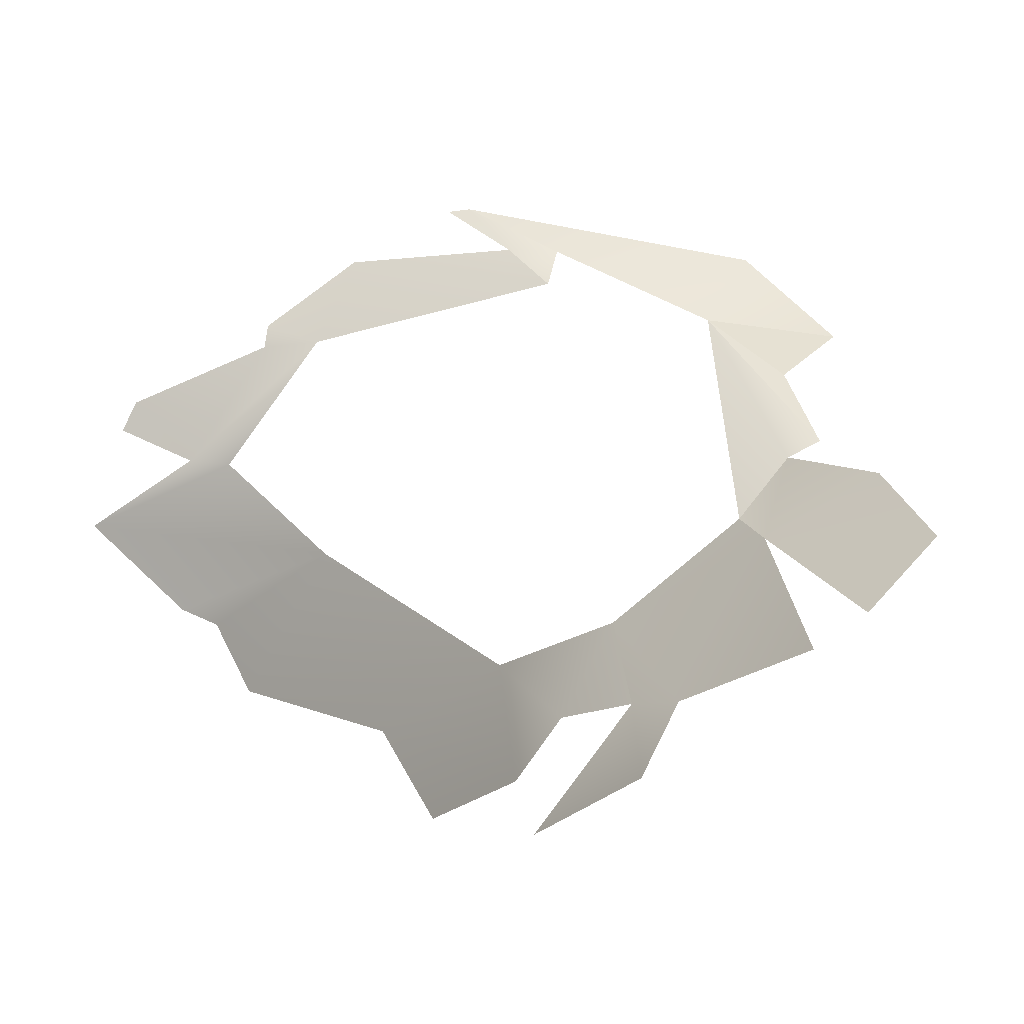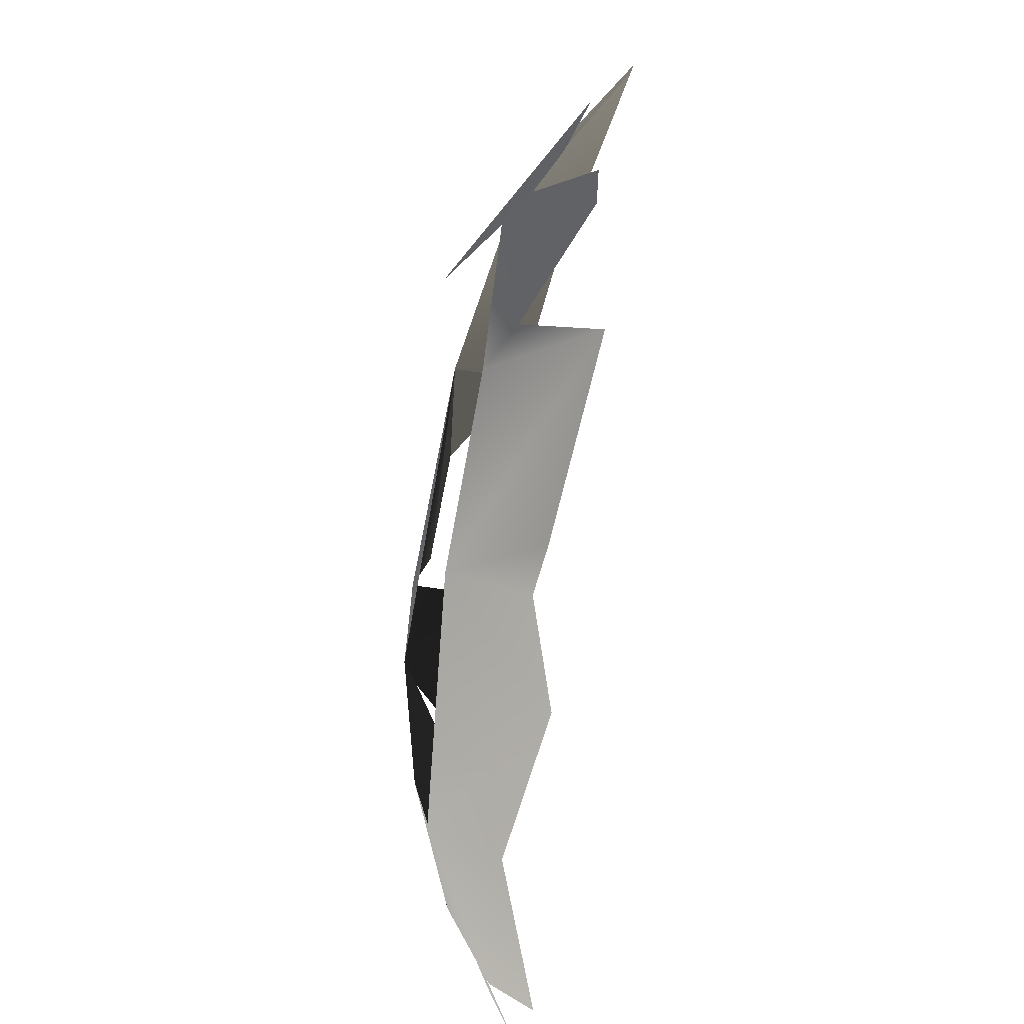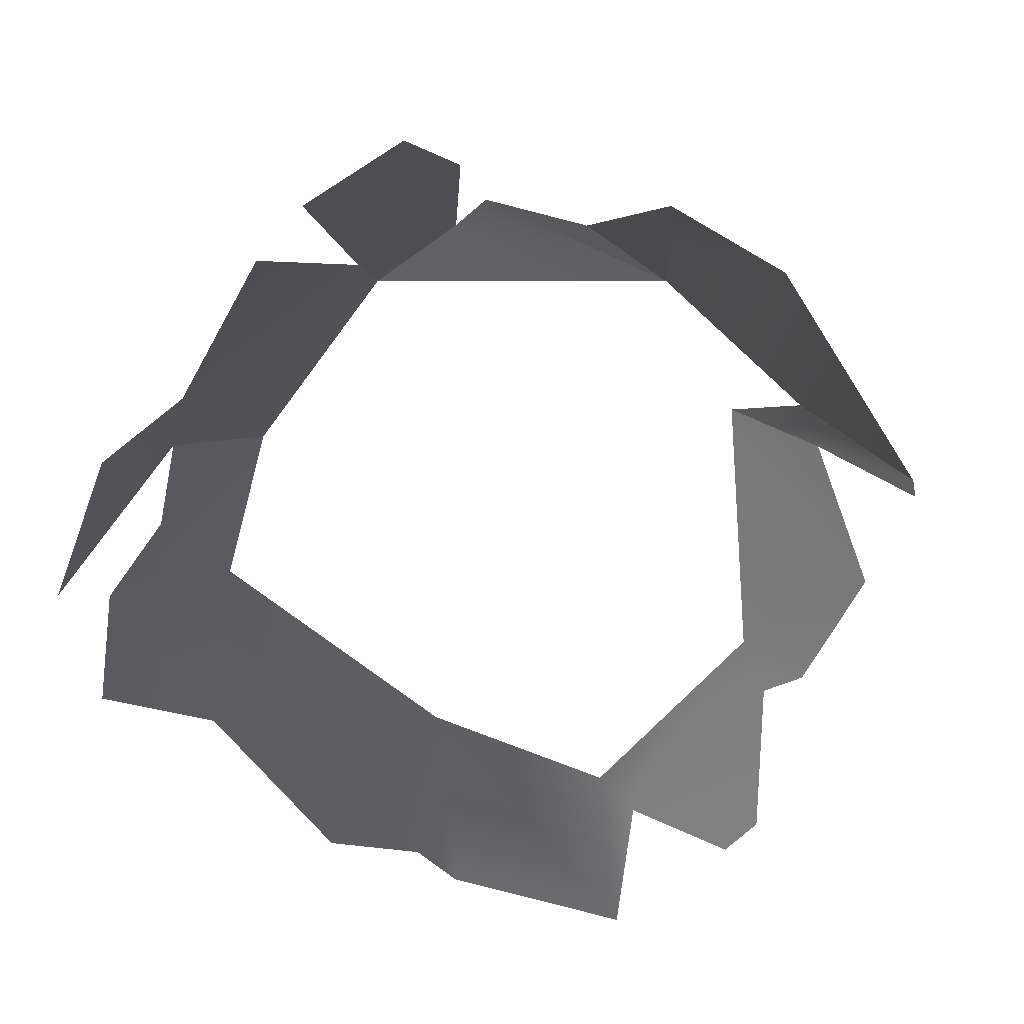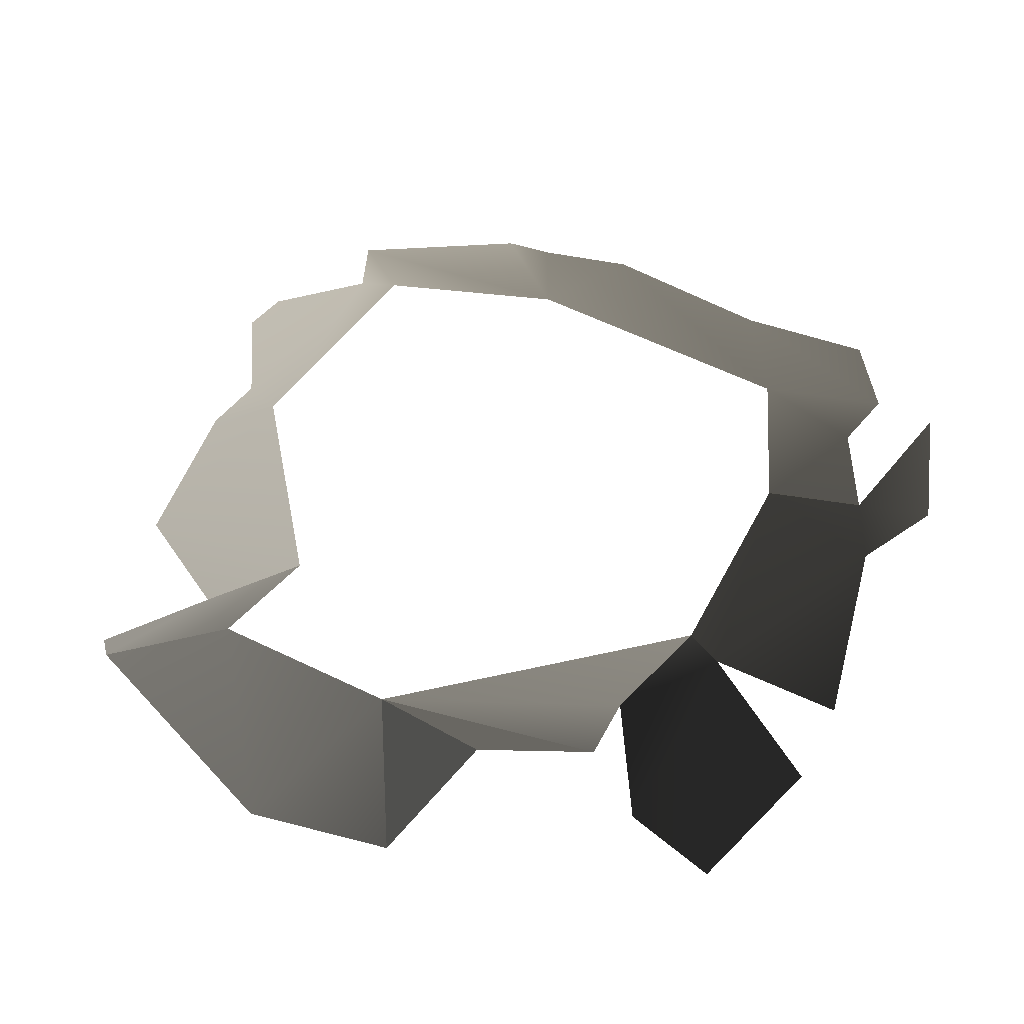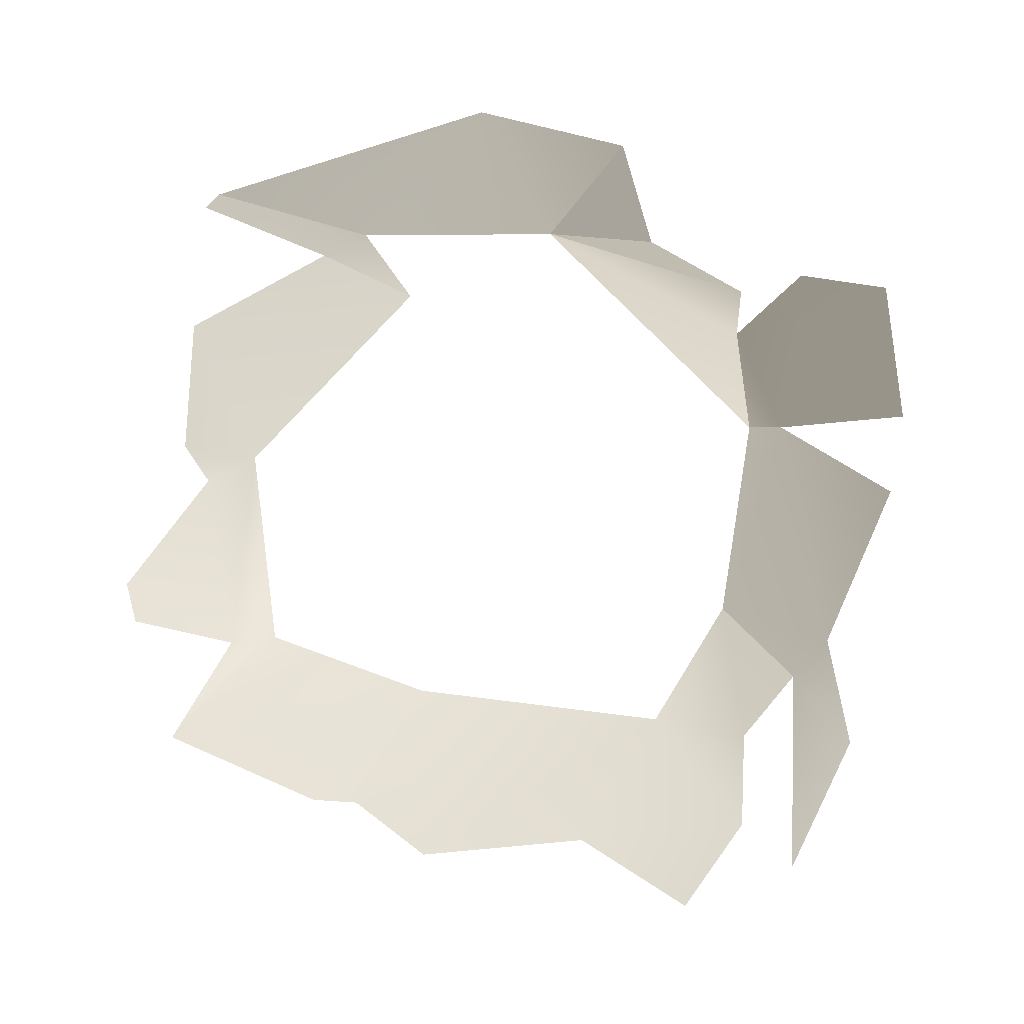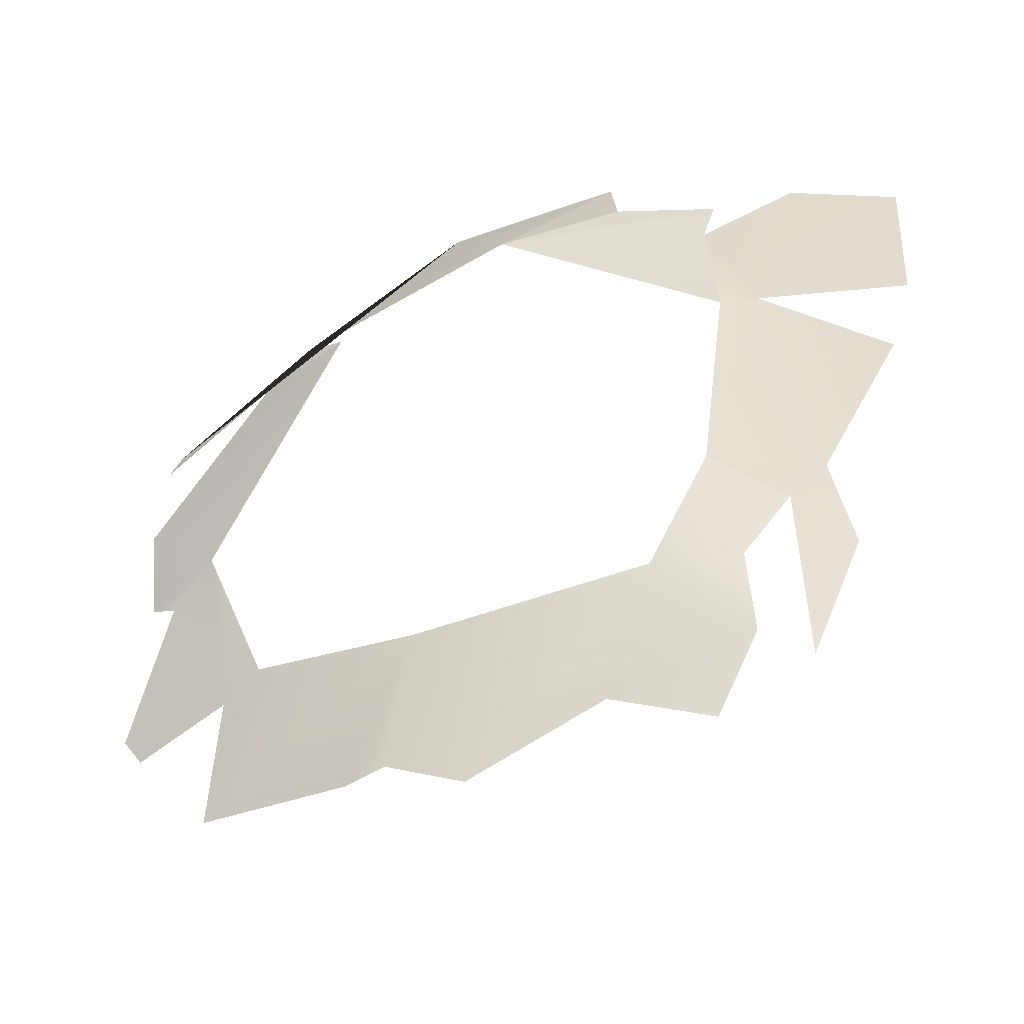
<metadata>
{"format":"obj","ext":"obj","renderer":"f3d","projection":"perspective","resolution":1024,"background":"white","views":[{"elev":-46.9,"azim":-39.9,"up":"+Y"},{"elev":-57.4,"azim":-96.0,"up":"+Z"},{"elev":74.2,"azim":-142.4,"up":"+Y"},{"elev":55.0,"azim":28.9,"up":"+Y"},{"elev":-75.6,"azim":-4.8,"up":"+Y"},{"elev":51.1,"azim":-23.8,"up":"+Z"}]}
</metadata>
<code>
v -0.002814 -0.0002075 0.0009498
v -0.003537 0.0002089 3.214e-05
v -0.00228 0.0004571 0.0001171
v -0.00446 -0.0004702 0.0003036
v -0.001865 -4.357e-05 0.0007991
v -0.00446 -0.0004702 0.0003036
v -0.004543 -0.0004706 0.0002118
v -0.003807 0.0001537 -0.0001212
v -0.003537 0.0002089 3.214e-05
v -0.00322 0.0006048 -0.0004195
v -0.0009119 0.0004973 -0.0001782
v -0.001579 0.0004237 0.0001257
v -0.00228 0.0004571 0.0001171
v -0.000896 0.000609 -0.0004955
v -0.00228 0.0004571 0.0001171
v -0.0007289 0.0006278 -0.001165
v -0.001579 0.0004237 0.0001257
v -0.001865 -4.357e-05 0.0007991
v -0.00228 0.0004571 0.0001171
v -0.0005171 0.0005297 -0.001126
v -0.000896 0.000609 -0.0004955
v -0.0007289 0.0006278 -0.001165
v -0.0005383 0.0002769 -5.83e-07
v 7.967e-11 -1.34e-10 -2.587e-09
v 0.0002421 6.135e-05 -0.0008832
v -0.0002576 0.0002581 -0.002886
v -0.0001771 -0.0002074 -0.004163
v 0.0001552 -3.187e-05 -0.003251
v -6.034e-05 0.0001808 -0.002573
v -0.0007876 0.0005184 -0.0025
v -0.0005171 0.0005297 -0.001126
v 0.0002292 7.556e-05 -0.001423
v -0.0007289 0.0006278 -0.001165
v -0.0005594 0.0002732 -0.003373
v -0.0002576 0.0002581 -0.002886
v -0.0007876 0.0005184 -0.0025
v -0.001196 0.0004485 -0.003364
v -0.0005358 1.817e-05 -0.003959
v -0.001676 5.862e-05 -0.004193
v -0.002811 -8.119e-05 -0.004341
v -0.002921 0.0005015 -0.003304
v -0.0009063 -0.0001944 -0.004531
v -0.003327 7.051e-05 -0.004044
v -0.003631 2.32e-05 -0.00403
v -0.004644 -0.0001521 -0.003568
v -0.004011 0.0004057 -0.002952
v -0.004307 0.000247 -0.002967
v -0.004221 0.0003306 -0.001615
v -0.004522 0.0001835 -0.001771
v -0.005013 -0.000107 -0.002483
v -0.004946 -9.694e-05 -0.002752
v -0.004672 1.716e-05 -0.001497
v -0.004625 -0.000169 -0.0006216
v -0.00322 0.0006048 -0.0004195
v -0.003807 0.0001537 -0.0001212
g P_Canopy_01C_(21)_672_50
f 1 3 2
f 1 2 4
f 5 3 1
f 6 8 7
f 6 9 8
f 8 9 10
f 11 13 12
f 14 15 11
f 14 16 15
f 17 19 18
f 20 22 21
f 20 21 23
f 20 23 24
f 20 24 25
f 26 28 27
f 26 29 28
f 30 29 26
f 29 30 31
f 29 31 32
f 31 30 33
f 34 36 35
f 34 37 36
f 38 37 34
f 39 37 38
f 40 37 39
f 40 41 37
f 39 38 42
f 43 41 40
f 44 41 43
f 45 41 44
f 45 46 41
f 47 46 45
f 47 48 46
f 47 49 48
f 50 49 47
f 50 47 51
f 48 49 52
f 48 52 53
f 48 53 54
f 54 53 55

</code>
